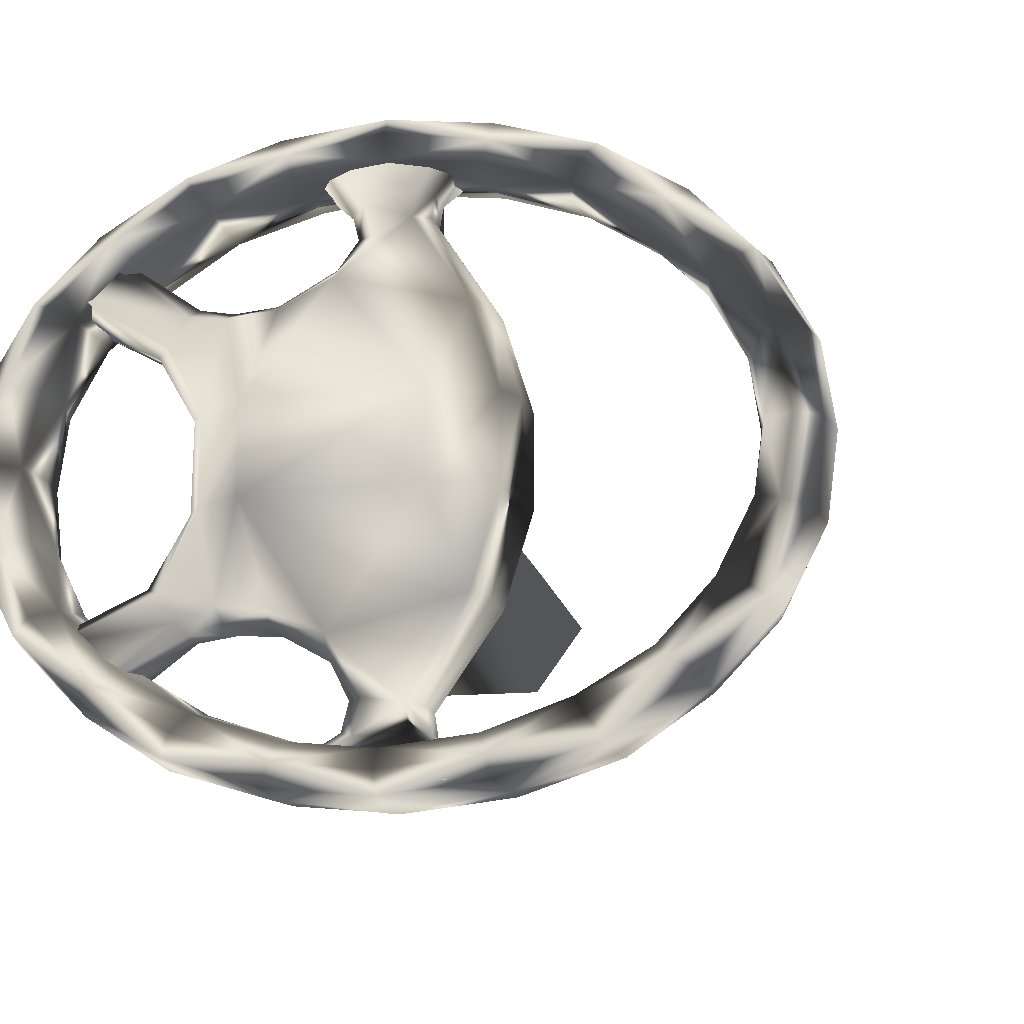
<metadata>
{"format":"obj","ext":"obj","renderer":"f3d","projection":"perspective","resolution":1024,"background":"white","views":[{"elev":-18.6,"azim":-56.1,"up":"+Y"}]}
</metadata>
<code>
v  -0.3812 0.3834 1.308
v  -0.3612 0.3856 1.295
v  -0.3597 0.4368 1.303
v  -0.3782 0.4368 1.315
v  -0.4027 0.4368 1.319
v  -0.4072 0.3856 1.312
v  -0.4178 0.3368 1.289
v  -0.3933 0.3356 1.286
v  -0.3717 0.3368 1.273
v  -0.4225 0.3879 1.301
v  -0.4179 0.4368 1.308
v  -0.4147 0.4368 1.289
v  -0.4208 0.3925 1.285
v  -0.4268 0.3493 1.263
v  -0.43 0.3436 1.279
v  -0.3977 0.3936 1.271
v  -0.3978 0.4368 1.278
v  -0.3717 0.4368 1.274
v  -0.3732 0.3925 1.267
v  -0.3807 0.3493 1.248
v  -0.4068 0.3527 1.252
v  -0.4068 0.2936 1.248
v  -0.3868 0.297 1.239
v  -0.4314 0.297 1.255
v  -0.4509 0.2629 1.207
v  -0.4263 0.2606 1.2
v  -0.4064 0.2629 1.193
v  -0.4451 0.3038 1.245
v  -0.4404 0.3129 1.233
v  -0.4585 0.2868 1.193
v  -0.4632 0.2743 1.203
v  -0.4204 0.3175 1.222
v  -0.3974 0.3129 1.217
v  -0.4124 0.2868 1.177
v  -0.4369 0.2913 1.182
v  -0.4505 0.2413 1.148
v  -0.4289 0.2436 1.137
v  -0.475 0.2436 1.152
v  -0.5007 0.2368 1.095
v  -0.4761 0.2322 1.086
v  -0.4546 0.2368 1.078
v  -0.4827 0.2561 1.152
v  -0.4796 0.2686 1.147
v  -0.5007 0.2629 1.095
v  -0.5084 0.2493 1.097
v  -0.4565 0.2731 1.136
v  -0.432 0.2686 1.13
v  -0.4546 0.2629 1.078
v  -0.4761 0.2675 1.086
v  -0.5048 0.2413 1.028
v  -0.4787 0.2436 1.021
v  -0.5263 0.2436 1.036
v  -0.5474 0.2629 0.9822
v  -0.5274 0.2606 0.9713
v  -0.5043 0.2629 0.966
v  -0.531 0.2561 1.044
v  -0.5249 0.2686 1.044
v  -0.5414 0.2868 0.9972
v  -0.5536 0.2743 0.993
v  -0.4987 0.2731 1.038
v  -0.4757 0.2686 1.029
v  -0.4983 0.2868 0.9824
v  -0.5183 0.2913 0.9905
v  -0.547 0.2936 0.9248
v  -0.5239 0.297 0.9194
v  -0.5685 0.297 0.9356
v  -0.5836 0.3368 0.8999
v  -0.5636 0.3356 0.8878
v  -0.539 0.3368 0.8838
v  -0.5733 0.3038 0.9492
v  -0.5595 0.3129 0.9575
v  -0.5731 0.3493 0.9246
v  -0.5884 0.3436 0.9163
v  -0.5334 0.3175 0.9522
v  -0.5133 0.3129 0.94
v  -0.5285 0.3493 0.9085
v  -0.55 0.3527 0.922
v  -0.5726 0.3834 0.8645
v  -0.5465 0.3856 0.8619
v  -0.5942 0.3856 0.878
v  -0.5972 0.4368 0.8671
v  -0.5772 0.4368 0.8576
v  -0.5511 0.4368 0.8537
v  -0.5959 0.3879 0.8944
v  -0.5806 0.3925 0.9068
v  -0.5836 0.4368 0.8986
v  -0.5973 0.4368 0.8876
v  -0.556 0.3936 0.9028
v  -0.5375 0.3925 0.8893
v  -0.539 0.4368 0.8838
v  -0.5591 0.4368 0.8946
v  -0.5726 0.4902 0.8645
v  -0.5465 0.4902 0.8619
v  -0.5942 0.4902 0.878
v  -0.5836 0.5379 0.8999
v  -0.5636 0.5391 0.8878
v  -0.539 0.5379 0.8838
v  -0.5959 0.4857 0.8944
v  -0.5806 0.4822 0.9068
v  -0.5731 0.5243 0.9246
v  -0.5884 0.53 0.9163
v  -0.556 0.4822 0.9028
v  -0.5375 0.4822 0.8893
v  -0.5285 0.5243 0.9085
v  -0.55 0.522 0.922
v  -0.547 0.5823 0.9248
v  -0.5239 0.5777 0.9194
v  -0.5685 0.5777 0.9356
v  -0.5474 0.6118 0.9822
v  -0.5274 0.6141 0.9713
v  -0.5043 0.6118 0.966
v  -0.5733 0.5698 0.9492
v  -0.5595 0.5595 0.9575
v  -0.5414 0.5879 0.9972
v  -0.5536 0.5982 0.993
v  -0.5334 0.5573 0.9522
v  -0.5134 0.5595 0.94
v  -0.4983 0.5879 0.9824
v  -0.5183 0.5857 0.9905
v  -0.5048 0.6345 1.028
v  -0.4787 0.63 1.021
v  -0.5263 0.63 1.036
v  -0.5007 0.6379 1.095
v  -0.4761 0.6425 1.086
v  -0.4546 0.6379 1.078
v  -0.531 0.6163 1.044
v  -0.5249 0.605 1.044
v  -0.5007 0.6118 1.095
v  -0.5084 0.6254 1.097
v  -0.4987 0.6016 1.038
v  -0.4757 0.605 1.029
v  -0.4546 0.6118 1.078
v  -0.4761 0.6073 1.086
v  -0.4505 0.6345 1.148
v  -0.4289 0.63 1.137
v  -0.475 0.63 1.152
v  -0.4509 0.6118 1.207
v  -0.4263 0.6141 1.2
v  -0.4064 0.6118 1.193
v  -0.4827 0.6163 1.152
v  -0.4796 0.605 1.147
v  -0.4585 0.5879 1.193
v  -0.4632 0.5982 1.203
v  -0.4565 0.6016 1.136
v  -0.432 0.605 1.13
v  -0.4124 0.5879 1.177
v  -0.4369 0.5857 1.182
v  -0.4068 0.5823 1.248
v  -0.3868 0.5777 1.239
v  -0.4314 0.5777 1.255
v  -0.4178 0.5379 1.289
v  -0.3933 0.5391 1.286
v  -0.3717 0.5379 1.273
v  -0.4451 0.5698 1.245
v  -0.4404 0.5595 1.233
v  -0.4268 0.5243 1.263
v  -0.43 0.53 1.279
v  -0.4204 0.5573 1.222
v  -0.3974 0.5595 1.217
v  -0.3807 0.5243 1.248
v  -0.4068 0.522 1.252
v  -0.3812 0.4902 1.308
v  -0.3612 0.4902 1.295
v  -0.4072 0.4902 1.312
v  -0.4225 0.4857 1.301
v  -0.4208 0.4822 1.285
v  -0.3977 0.4822 1.271
v  -0.3732 0.4822 1.267
v  -0.1346 0.3919 0.9566
v  -0.1209 0.4368 0.9853
v  -0.4671 0.4368 1.112
v  -0.4808 0.3919 1.083
v  -0.1619 0.3919 0.8992
v  -0.5082 0.3919 1.026
v  -0.1755 0.4368 0.8705
v  -0.5219 0.4368 0.9971
v  -0.1619 0.4818 0.8992
v  -0.5082 0.4818 1.026
v  -0.1346 0.4818 0.9566
v  -0.4808 0.4818 1.083
v  -0.5139 0.5335 0.9763
v  -0.5251 0.5636 0.9338
v  -0.559 0.5636 0.9453
v  -0.5298 0.5335 0.9817
v  -0.5777 0.5408 0.925
v  -0.5372 0.5354 0.9051
v  -0.5712 0.5354 0.9165
v  -0.5702 0.5582 0.9427
v  -0.5233 0.5052 0.9541
v  -0.5393 0.5052 0.9595
v  -0.5077 0.4631 0.9748
v  -0.5324 0.4631 0.9831
v  -0.4399 0.5226 1.135
v  -0.4601 0.5809 1.103
v  -0.4761 0.5809 1.109
v  -0.4646 0.5226 1.143
v  -0.4593 0.5951 1.105
v  -0.4426 0.6211 1.129
v  -0.4735 0.6211 1.139
v  -0.4752 0.5951 1.111
v  -0.5193 0.6145 1.057
v  -0.483 0.6137 1.033
v  -0.5143 0.6137 1.044
v  -0.4874 0.6261 1.13
v  -0.49 0.5945 1.069
v  -0.4847 0.5978 1.104
v  -0.4884 0.5733 1.075
v  -0.4862 0.5797 1.102
v  -0.5423 0.5096 0.9685
v  -0.5375 0.5273 0.9792
v  -0.5409 0.4633 0.9954
v  -0.5341 0.5212 1.005
v  -0.5433 0.4633 1.026
v  -0.5051 0.4635 1.128
v  -0.512 0.5408 1.065
v  -0.5227 0.5241 1.034
v  -0.478 0.5204 1.138
v  -0.4577 0.4636 1.159
v  -0.433 0.4636 1.151
v  -0.5138 0.5307 1.027
v  -0.4999 0.5509 1.059
v  -0.4755 0.5509 1.051
v  -0.4891 0.5307 1.019
v  -0.4868 0.5737 1.064
v  -0.4882 0.5914 1.06
v  -0.4725 0.5914 1.054
v  -0.4711 0.5737 1.059
v  -0.524 0.5283 1.003
v  -0.4993 0.5283 0.9946
v  -0.4733 0.4636 1.155
v  -0.483 0.2559 1.033
v  -0.5143 0.2559 1.044
v  -0.4882 0.2782 1.06
v  -0.4725 0.2782 1.054
v  -0.4711 0.2959 1.059
v  -0.4868 0.2959 1.064
v  -0.4999 0.3186 1.059
v  -0.4755 0.3186 1.051
v  -0.4891 0.3389 1.019
v  -0.5138 0.3389 1.027
v  -0.524 0.3413 1.003
v  -0.4993 0.3413 0.9946
v  -0.5139 0.3361 0.9763
v  -0.5298 0.3361 0.9817
v  -0.559 0.306 0.9453
v  -0.5251 0.306 0.9339
v  -0.5777 0.3288 0.925
v  -0.5702 0.3114 0.9427
v  -0.5372 0.3342 0.9051
v  -0.5712 0.3342 0.9165
v  -0.5393 0.3644 0.9595
v  -0.5233 0.3644 0.9541
v  -0.5324 0.4065 0.9831
v  -0.5077 0.4065 0.9748
v  -0.4399 0.347 1.135
v  -0.4646 0.347 1.143
v  -0.4761 0.2887 1.109
v  -0.4601 0.2887 1.103
v  -0.4593 0.2745 1.105
v  -0.4752 0.2745 1.111
v  -0.4735 0.2484 1.139
v  -0.4426 0.2484 1.129
v  -0.5193 0.2551 1.057
v  -0.4874 0.2435 1.13
v  -0.5051 0.4061 1.128
v  -0.512 0.3287 1.065
v  -0.478 0.3492 1.138
v  -0.4733 0.406 1.155
v  -0.5407 0.4065 0.9955
v  -0.5341 0.3484 1.005
v  -0.5433 0.4063 1.026
v  -0.5423 0.36 0.9685
v  -0.5375 0.3423 0.9792
v  -0.5227 0.3455 1.034
v  -0.4862 0.2899 1.102
v  -0.4884 0.2963 1.075
v  -0.49 0.2751 1.069
v  -0.4847 0.2717 1.104
v  -0.433 0.4059 1.151
v  -0.4577 0.4059 1.159
v  -0.435 0.4636 1.152
v  -0.5098 0.4631 0.9754
v  -0.4775 0.5509 1.052
v  -0.4622 0.5809 1.104
v  -0.4731 0.5737 1.06
v  -0.4419 0.5226 1.135
v  -0.5271 0.5636 0.9345
v  -0.5159 0.5335 0.977
v  -0.5254 0.5052 0.9548
v  -0.5393 0.5354 0.9057
v  -0.5013 0.5283 0.9953
v  -0.4911 0.5307 1.019
v  -0.4745 0.5914 1.055
v  -0.4613 0.5951 1.106
v  -0.485 0.6137 1.034
v  -0.4446 0.6211 1.129
v  -0.485 0.2559 1.034
v  -0.4745 0.2782 1.055
v  -0.4613 0.2745 1.106
v  -0.4446 0.2484 1.129
v  -0.4731 0.2959 1.06
v  -0.4775 0.3186 1.052
v  -0.4622 0.2887 1.104
v  -0.5254 0.3644 0.9548
v  -0.5098 0.4065 0.9754
v  -0.5159 0.3361 0.977
v  -0.5271 0.306 0.9345
v  -0.5393 0.3342 0.9057
v  -0.5013 0.3413 0.9953
v  -0.4911 0.3389 1.019
v  -0.435 0.4059 1.152
v  -0.4419 0.347 1.135
v  -0.376 0.3925 1.268
v  -0.3745 0.4368 1.275
v  -0.3625 0.4368 1.304
v  -0.364 0.3857 1.296
v  -0.3745 0.3368 1.274
v  -0.3835 0.3493 1.249
v  -0.4001 0.3129 1.218
v  -0.3896 0.297 1.24
v  -0.4092 0.2629 1.194
v  -0.4152 0.2868 1.178
v  -0.4347 0.2686 1.131
v  -0.4317 0.2436 1.138
v  -0.4573 0.2368 1.079
v  -0.4573 0.2629 1.079
v  -0.4815 0.2436 1.022
v  -0.5071 0.2629 0.967
v  -0.5011 0.2868 0.9834
v  -0.4785 0.2686 1.03
v  -0.5267 0.297 0.9204
v  -0.5161 0.3129 0.941
v  -0.5418 0.3368 0.8848
v  -0.5312 0.3493 0.9094
v  -0.5493 0.3857 0.8629
v  -0.5403 0.3925 0.8903
v  -0.5538 0.4368 0.8546
v  -0.5418 0.4368 0.8848
v  -0.5493 0.4902 0.8629
v  -0.5403 0.4823 0.8903
v  -0.5418 0.5379 0.8848
v  -0.5312 0.5243 0.9094
v  -0.5267 0.5777 0.9204
v  -0.5161 0.5595 0.941
v  -0.4785 0.605 1.03
v  -0.5011 0.5879 0.9834
v  -0.5071 0.6118 0.967
v  -0.4815 0.63 1.022
v  -0.4573 0.6379 1.079
v  -0.4573 0.6118 1.079
v  -0.4347 0.605 1.131
v  -0.4317 0.63 1.138
v  -0.4092 0.6118 1.194
v  -0.4152 0.5879 1.178
v  -0.4001 0.5595 1.218
v  -0.3896 0.5777 1.24
v  -0.3745 0.5379 1.274
v  -0.3835 0.5243 1.249
v  -0.376 0.4823 1.268
v  -0.364 0.4902 1.296
v  -0.4182 0.5404 1.05
v  -0.4242 0.5406 1.04
v  -0.4189 0.4682 1.036
v  -0.4129 0.468 1.046
v  -0.4055 0.5409 1.05
v  -0.4002 0.4685 1.046
v  -0.3988 0.5416 1.041
v  -0.3934 0.4692 1.037
v  -0.4048 0.5418 1.031
v  -0.3995 0.4693 1.027
v  -0.4175 0.5413 1.03
v  -0.4122 0.4688 1.026
v  -0.4289 0.5829 1.063
v  -0.4417 0.5832 1.042
v  -0.4019 0.5839 1.064
v  -0.3876 0.5853 1.044
v  -0.4004 0.5857 1.022
v  -0.4274 0.5846 1.022
v  -0.4331 0.6396 1.067
v  -0.4458 0.6399 1.045
v  -0.4061 0.6406 1.067
v  -0.3918 0.642 1.047
v  -0.4045 0.6423 1.026
v  -0.4316 0.6413 1.025
g SteeringWheel
f -384 -383 -382
f -384 -382 -381
f -384 -381 -380
f -384 -380 -379
f -384 -379 -378
f -384 -378 -377
f -384 -377 -376
f -384 -376 -383
f -375 -379 -380
f -375 -380 -374
f -375 -374 -373
f -375 -373 -372
f -375 -372 -371
f -375 -371 -370
f -375 -370 -378
f -375 -378 -379
f -369 -372 -373
f -369 -373 -368
f -369 -368 -367
f -369 -367 -366
f -369 -366 -365
f -369 -365 -364
f -369 -364 -371
f -369 -371 -372
f -363 -362 -376
f -363 -376 -377
f -363 -377 -378
f -363 -378 -361
f -363 -361 -360
f -363 -360 -359
f -363 -359 -358
f -363 -358 -362
f -357 -361 -378
f -357 -378 -370
f -357 -370 -371
f -357 -371 -356
f -357 -356 -355
f -357 -355 -354
f -357 -354 -360
f -357 -360 -361
f -353 -356 -371
f -353 -371 -364
f -353 -364 -365
f -353 -365 -352
f -353 -352 -351
f -353 -351 -350
f -353 -350 -355
f -353 -355 -356
f -349 -348 -358
f -349 -358 -359
f -349 -359 -360
f -349 -360 -347
f -349 -347 -346
f -349 -346 -345
f -349 -345 -344
f -349 -344 -348
f -343 -347 -360
f -343 -360 -354
f -343 -354 -355
f -343 -355 -342
f -343 -342 -341
f -343 -341 -340
f -343 -340 -346
f -343 -346 -347
f -339 -342 -355
f -339 -355 -350
f -339 -350 -351
f -339 -351 -338
f -339 -338 -337
f -339 -337 -336
f -339 -336 -341
f -339 -341 -342
f -335 -334 -344
f -335 -344 -345
f -335 -345 -346
f -335 -346 -333
f -335 -333 -332
f -335 -332 -331
f -335 -331 -330
f -335 -330 -334
f -329 -333 -346
f -329 -346 -340
f -329 -340 -341
f -329 -341 -328
f -329 -328 -327
f -329 -327 -326
f -329 -326 -332
f -329 -332 -333
f -325 -328 -341
f -325 -341 -336
f -325 -336 -337
f -325 -337 -324
f -325 -324 -323
f -325 -323 -322
f -325 -322 -327
f -325 -327 -328
f -321 -320 -330
f -321 -330 -331
f -321 -331 -332
f -321 -332 -319
f -321 -319 -318
f -321 -318 -317
f -321 -317 -316
f -321 -316 -320
f -315 -319 -332
f -315 -332 -326
f -315 -326 -327
f -315 -327 -314
f -315 -314 -313
f -315 -313 -312
f -315 -312 -318
f -315 -318 -319
f -311 -314 -327
f -311 -327 -322
f -311 -322 -323
f -311 -323 -310
f -311 -310 -309
f -311 -309 -308
f -311 -308 -313
f -311 -313 -314
f -307 -306 -316
f -307 -316 -317
f -307 -317 -318
f -307 -318 -305
f -307 -305 -304
f -307 -304 -303
f -307 -303 -302
f -307 -302 -306
f -301 -305 -318
f -301 -318 -312
f -301 -312 -313
f -301 -313 -300
f -301 -300 -299
f -301 -299 -298
f -301 -298 -304
f -301 -304 -305
f -297 -300 -313
f -297 -313 -308
f -297 -308 -309
f -297 -309 -296
f -297 -296 -295
f -297 -295 -294
f -297 -294 -299
f -297 -299 -300
f -293 -292 -302
f -293 -302 -303
f -293 -303 -304
f -293 -304 -291
f -293 -291 -290
f -293 -290 -289
f -293 -289 -288
f -293 -288 -292
f -287 -291 -304
f -287 -304 -298
f -287 -298 -299
f -287 -299 -286
f -287 -286 -285
f -287 -285 -284
f -287 -284 -290
f -287 -290 -291
f -283 -286 -299
f -283 -299 -294
f -283 -294 -295
f -283 -295 -282
f -283 -282 -281
f -283 -281 -280
f -283 -280 -285
f -283 -285 -286
f -279 -278 -288
f -279 -288 -289
f -279 -289 -290
f -279 -290 -277
f -279 -277 -276
f -279 -276 -275
f -279 -275 -274
f -279 -274 -278
f -273 -277 -290
f -273 -290 -284
f -273 -284 -285
f -273 -285 -272
f -273 -272 -271
f -273 -271 -270
f -273 -270 -276
f -273 -276 -277
f -269 -272 -285
f -269 -285 -280
f -269 -280 -281
f -269 -281 -268
f -269 -268 -267
f -269 -267 -266
f -269 -266 -271
f -269 -271 -272
f -265 -264 -274
f -265 -274 -275
f -265 -275 -276
f -265 -276 -263
f -265 -263 -262
f -265 -262 -261
f -265 -261 -260
f -265 -260 -264
f -259 -263 -276
f -259 -276 -270
f -259 -270 -271
f -259 -271 -258
f -259 -258 -257
f -259 -257 -256
f -259 -256 -262
f -259 -262 -263
f -255 -258 -271
f -255 -271 -266
f -255 -266 -267
f -255 -267 -254
f -255 -254 -253
f -255 -253 -252
f -255 -252 -257
f -255 -257 -258
f -251 -250 -260
f -251 -260 -261
f -251 -261 -262
f -251 -262 -249
f -251 -249 -248
f -251 -248 -247
f -251 -247 -246
f -251 -246 -250
f -245 -249 -262
f -245 -262 -256
f -245 -256 -257
f -245 -257 -244
f -245 -244 -243
f -245 -243 -242
f -245 -242 -248
f -245 -248 -249
f -241 -244 -257
f -241 -257 -252
f -241 -252 -253
f -241 -253 -240
f -241 -240 -239
f -241 -239 -238
f -241 -238 -243
f -241 -243 -244
f -237 -236 -246
f -237 -246 -247
f -237 -247 -248
f -237 -248 -235
f -237 -235 -234
f -237 -234 -233
f -237 -233 -232
f -237 -232 -236
f -231 -235 -248
f -231 -248 -242
f -231 -242 -243
f -231 -243 -230
f -231 -230 -229
f -231 -229 -228
f -231 -228 -234
f -231 -234 -235
f -227 -230 -243
f -227 -243 -238
f -227 -238 -239
f -227 -239 -226
f -227 -226 -225
f -227 -225 -224
f -227 -224 -229
f -227 -229 -230
f -223 -222 -232
f -223 -232 -233
f -223 -233 -234
f -223 -234 -221
f -223 -221 -380
f -223 -380 -381
f -223 -381 -382
f -223 -382 -222
f -220 -221 -234
f -220 -234 -228
f -220 -228 -229
f -220 -229 -219
f -220 -219 -373
f -220 -373 -374
f -220 -374 -380
f -220 -380 -221
f -218 -219 -229
f -218 -229 -224
f -218 -224 -225
f -218 -225 -217
f -218 -217 -367
f -218 -367 -368
f -218 -368 -373
f -218 -373 -219
f -216 -215 -214
f -216 -214 -213
f -212 -216 -213
f -212 -213 -211
f -210 -212 -211
f -210 -211 -209
f -208 -210 -209
f -208 -209 -207
f -206 -208 -207
f -206 -207 -205
f -215 -206 -205
f -215 -205 -214
f -204 -203 -202
f -204 -202 -201
f -200 -203 -199
f -200 -199 -198
f -202 -203 -200
f -202 -200 -197
f -199 -196 -195
f -199 -195 -198
f -196 -194 -193
f -196 -193 -195
f -192 -191 -190
f -192 -190 -189
f -188 -187 -186
f -188 -186 -185
f -184 -187 -183
f -184 -183 -182
f -186 -187 -184
f -186 -184 -181
f -184 -180 -179
f -184 -179 -181
f -180 -178 -177
f -180 -177 -179
f -200 -176 -175
f -200 -175 -197
f -176 -174 -173
f -176 -173 -175
f -172 -171 -170
f -172 -169 -173
f -171 -168 -170
f -172 -170 -169
f -170 -177 -178
f -168 -177 -170
f -189 -167 -166
f -189 -166 -192
f -165 -164 -163
f -165 -163 -162
f -161 -160 -159
f -161 -159 -158
f -185 -190 -191
f -185 -191 -188
f -201 -157 -156
f -201 -156 -204
f -184 -182 -160
f -184 -160 -180
f -178 -161 -164
f -178 -164 -170
f -169 -165 -157
f -169 -157 -173
f -175 -201 -202
f -175 -202 -197
f -200 -198 -195
f -200 -195 -176
f -176 -195 -193
f -176 -193 -174
f -168 -189 -190
f -168 -190 -177
f -179 -185 -186
f -179 -186 -181
f -155 -167 -189
f -155 -189 -168
f -170 -164 -165
f -170 -165 -169
f -180 -160 -161
f -180 -161 -178
f -177 -190 -185
f -177 -185 -179
f -173 -157 -201
f -173 -201 -175
f -154 -153 -152
f -154 -152 -151
f -150 -149 -148
f -150 -148 -147
f -146 -145 -144
f -146 -144 -143
f -142 -141 -140
f -142 -140 -139
f -138 -139 -140
f -138 -140 -137
f -136 -139 -138
f -136 -138 -135
f -136 -135 -134
f -136 -134 -133
f -133 -134 -132
f -133 -132 -131
f -130 -129 -128
f -130 -128 -127
f -126 -125 -124
f -126 -124 -123
f -122 -123 -124
f -122 -124 -121
f -154 -123 -122
f -154 -122 -153
f -120 -119 -118
f -120 -118 -117
f -116 -115 -114
f -113 -115 -116
f -112 -113 -138
f -112 -138 -137
f -111 -119 -114
f -111 -114 -115
f -119 -110 -118
f -109 -110 -119
f -108 -107 -110
f -108 -110 -109
f -107 -108 -122
f -107 -122 -121
f -129 -130 -106
f -129 -106 -105
f -145 -146 -147
f -145 -147 -148
f -149 -150 -151
f -149 -151 -152
f -125 -126 -127
f -125 -127 -128
f -141 -142 -143
f -141 -143 -144
f -132 -193 -194
f -132 -194 -131
f -172 -174 -116
f -172 -116 -114
f -122 -108 -152
f -122 -152 -153
f -109 -119 -148
f -109 -148 -149
f -111 -115 -144
f -111 -144 -145
f -112 -137 -140
f -112 -140 -141
f -138 -113 -134
f -138 -134 -135
f -113 -116 -132
f -113 -132 -134
f -118 -110 -128
f -118 -128 -129
f -107 -121 -124
f -107 -124 -125
f -167 -155 -117
f -167 -117 -105
f -117 -118 -129
f -117 -129 -105
f -119 -111 -145
f -119 -145 -148
f -108 -109 -149
f -108 -149 -152
f -110 -107 -125
f -110 -125 -128
f -115 -112 -141
f -115 -141 -144
f -171 -172 -114
f -171 -114 -120
f -167 -105 -106
f -167 -106 -166
f -120 -117 -155
f -120 -155 -171
f -193 -132 -116
f -193 -116 -174
f -173 -174 -172
f -171 -155 -168
f -113 -112 -115
f -120 -114 -119
f -162 -157 -165
f -162 -156 -157
f -183 -159 -160
f -183 -160 -182
f -158 -163 -164
f -158 -164 -161
f -104 -103 -102
f -101 -102 -100
f -99 -102 -101
f -98 -97 -96
f -98 -96 -95
f -97 -94 -103
f -97 -103 -96
f -93 -102 -103
f -93 -103 -94
f -100 -92 -91
f -100 -91 -101
f -90 -89 -91
f -90 -91 -92
f -88 -87 -86
f -88 -86 -85
f -84 -83 -82
f -84 -86 -87
f -81 -80 -79
f -81 -78 -77
f -80 -76 -79
f -81 -79 -78
f -80 -83 -75
f -80 -75 -76
f -83 -80 -74
f -80 -103 -74
f -74 -73 -83
f -74 -103 -104
f -86 -84 -82
f -104 -102 -99
f -83 -73 -82
f -72 -71 -70
f -72 -70 -69
f -72 -69 -68
f -72 -68 -67
f -66 -67 -68
f -66 -68 -65
f -66 -65 -64
f -66 -64 -63
f -62 -63 -64
f -62 -64 -61
f -62 -61 -60
f -62 -60 -59
f -58 -57 -56
f -58 -56 -55
f -54 -53 -56
f -54 -56 -57
f -54 -52 -51
f -54 -51 -53
f -50 -49 -51
f -50 -51 -52
f -50 -48 -47
f -50 -47 -49
f -46 -45 -47
f -46 -47 -48
f -46 -44 -43
f -46 -43 -45
f -42 -41 -43
f -42 -43 -44
f -40 -39 -38
f -40 -38 -37
f -40 -37 -36
f -40 -36 -35
f -34 -35 -36
f -34 -36 -33
f -34 -33 -32
f -34 -32 -31
f -30 -31 -32
f -30 -32 -29
f -30 -29 -28
f -30 -28 -27
f -26 -27 -28
f -26 -28 -25
f -26 -25 -70
f -26 -70 -71
f -58 -55 -59
f -58 -59 -60
f -42 -38 -39
f -42 -39 -41
f -24 -23 -22
f -24 -22 -21
f -20 -24 -21
f -20 -21 -19
f -18 -20 -19
f -18 -19 -17
f -16 -18 -17
f -16 -17 -15
f -14 -16 -15
f -14 -15 -13
f -23 -14 -13
f -23 -13 -22
f -12 -11 -23
f -12 -23 -24
f -10 -12 -24
f -10 -24 -20
f -9 -10 -20
f -9 -20 -18
f -8 -9 -18
f -8 -18 -16
f -7 -8 -16
f -7 -16 -14
f -11 -7 -14
f -11 -14 -23
f -6 -5 -11
f -6 -11 -12
f -4 -6 -12
f -4 -12 -10
f -3 -4 -10
f -3 -10 -9
f -2 -3 -9
f -2 -9 -8
f -1 -2 -8
f -1 -8 -7
f -5 -1 -7
f -5 -7 -11
f -3 -1 -6
f -3 -6 -4
f -3 -2 -1
f -5 -6 -1

</code>
